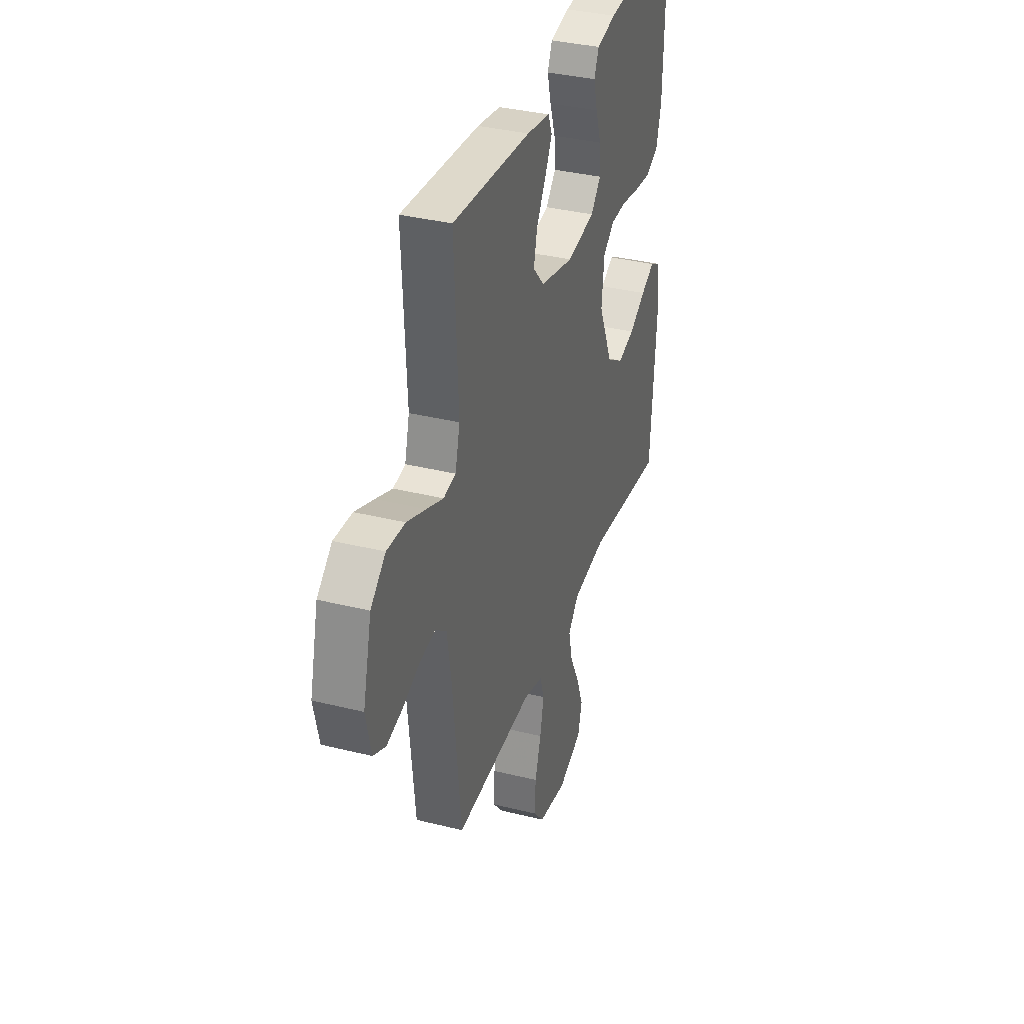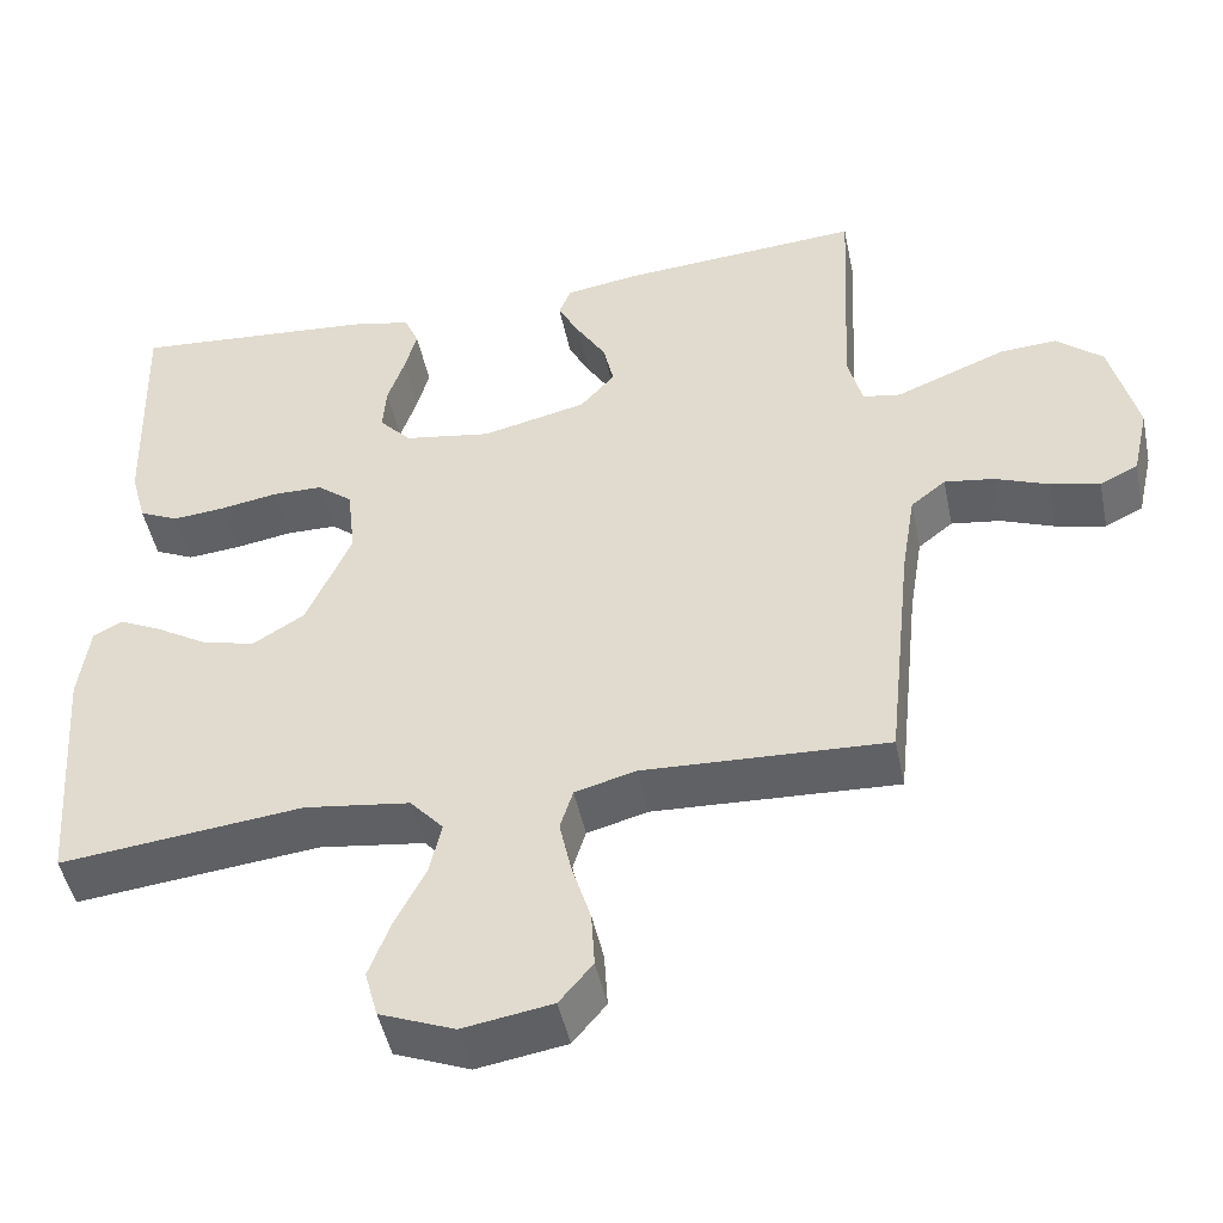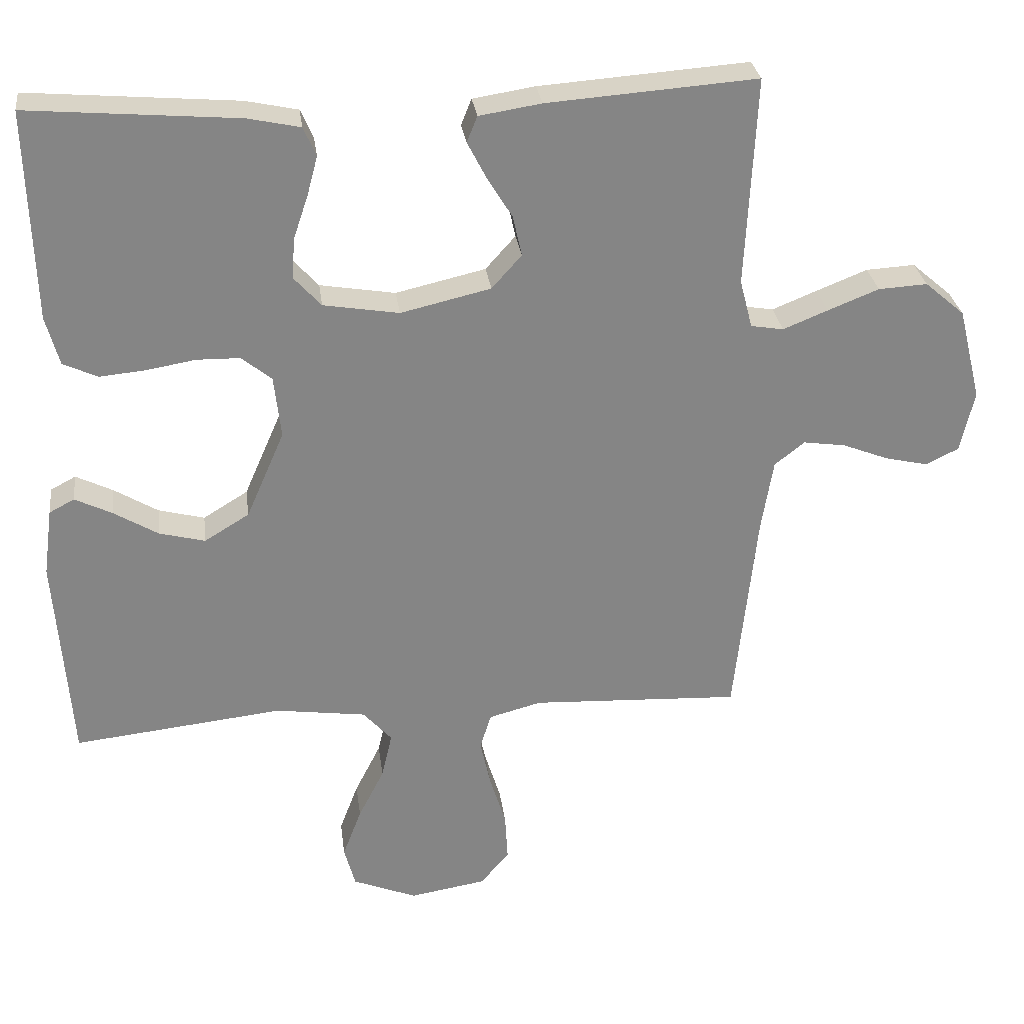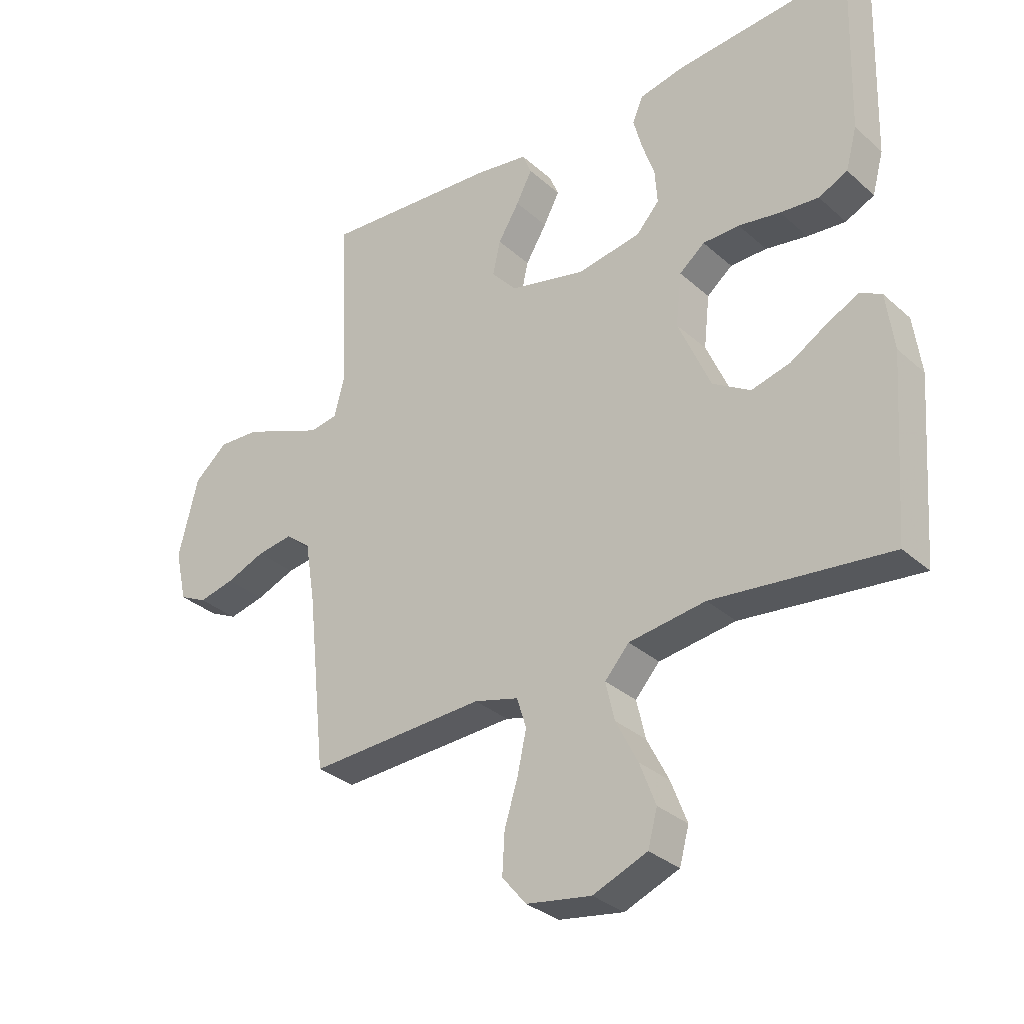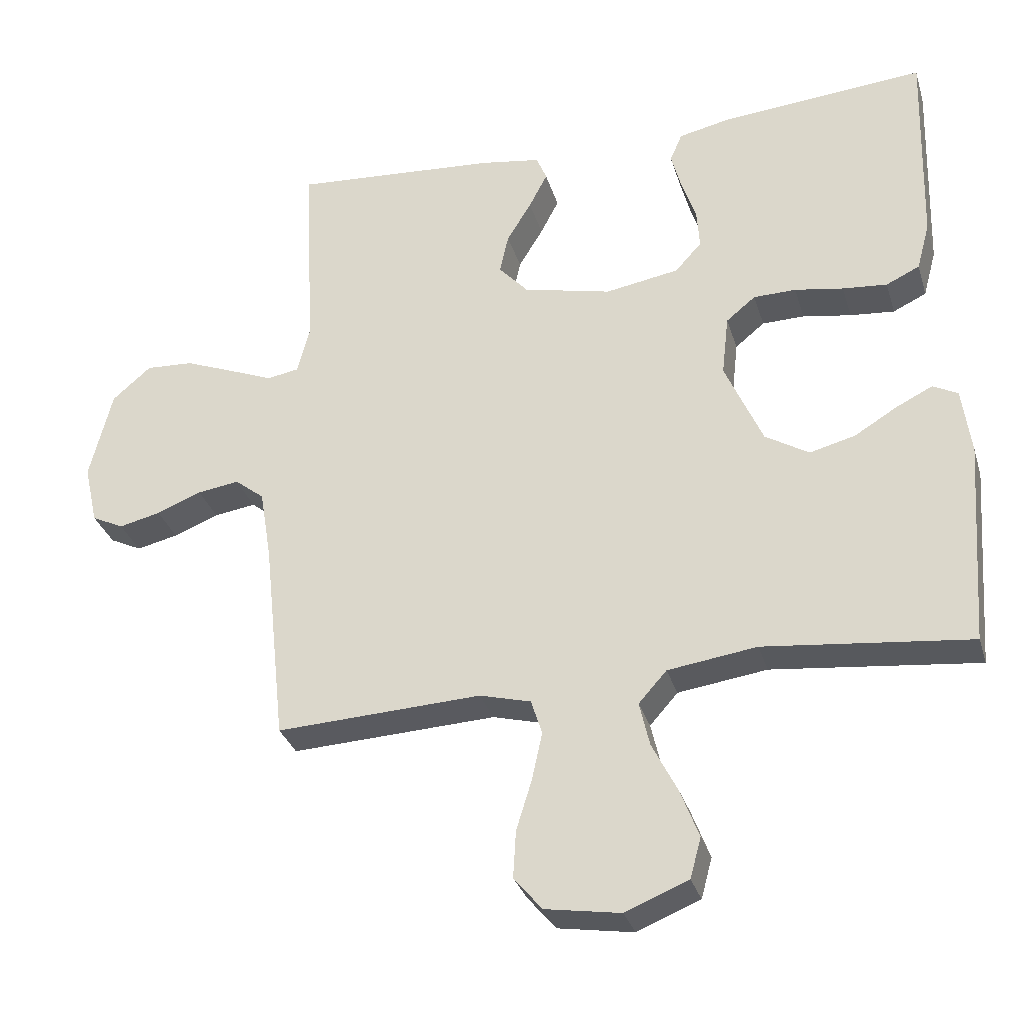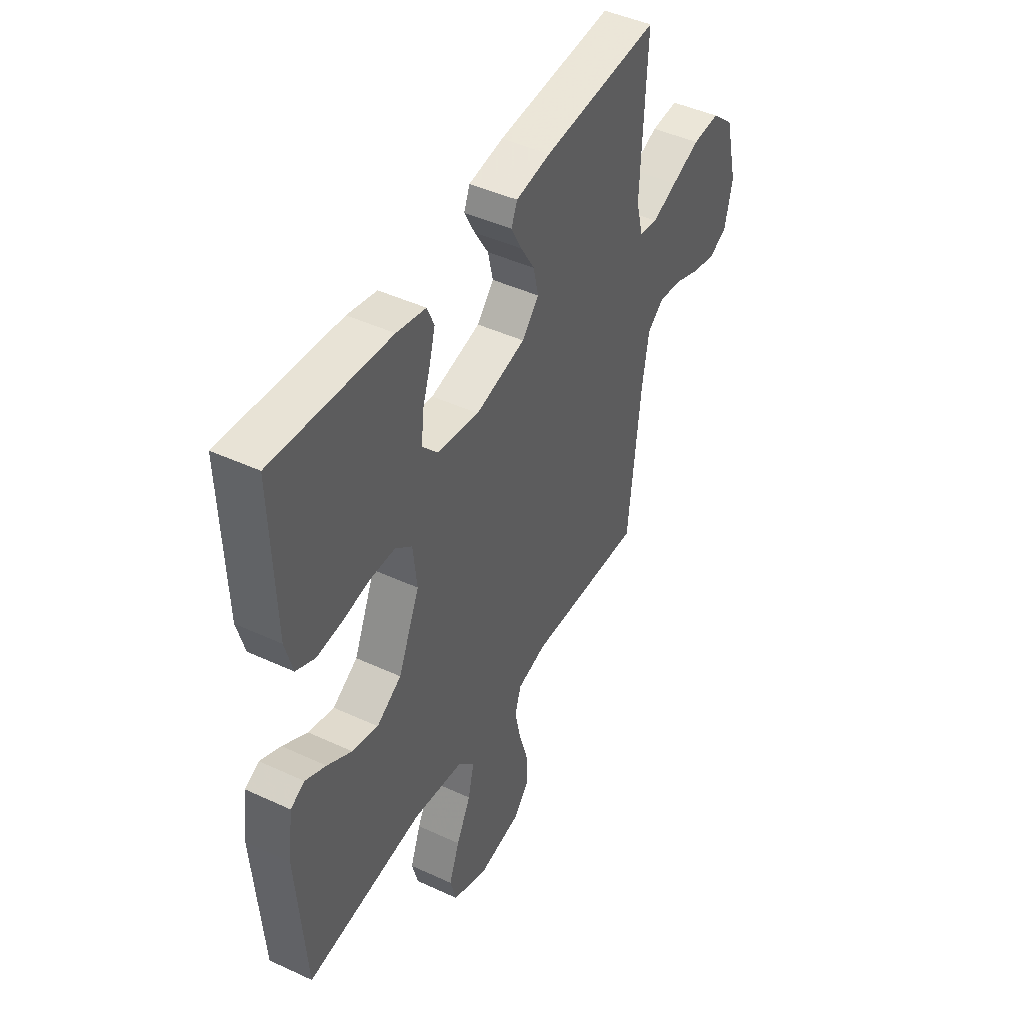
<metadata>
{"format":"obj","ext":"obj","renderer":"f3d","projection":"perspective","resolution":1024,"background":"white","views":[{"elev":35.4,"azim":-71.7,"up":"+Z"},{"elev":-47.5,"azim":-168.3,"up":"+Z"},{"elev":28.8,"azim":172.7,"up":"+Z"},{"elev":-31.9,"azim":39.1,"up":"+Z"},{"elev":-31.5,"azim":15.9,"up":"+Z"},{"elev":45.1,"azim":118.2,"up":"+Z"}]}
</metadata>
<code>
v -0.5 0.07 -0.5
v -0.532 0.07 -0.2
v -0.549 0.07 -0.096
v -0.592 0.07 -0.062
v -0.653 0.07 -0.071
v -0.719 0.07 -0.097
v -0.78 0.07 -0.111
v -0.827 0.07 -0.088
v -0.847 0.07 0
v -0.814 0.07 0.133
v -0.757 0.07 0.182
v -0.687 0.07 0.178
v -0.614 0.07 0.149
v -0.55 0.07 0.123
v -0.503 0.07 0.131
v -0.485 0.07 0.2
v -0.5 0.07 0.5
v -0.2 0.07 0.478
v -0.111 0.07 0.464
v -0.096 0.07 0.427
v -0.123 0.07 0.375
v -0.159 0.07 0.316
v -0.172 0.07 0.258
v -0.129 0.07 0.21
v 0 0.07 0.18
v 0.108 0.07 0.198
v 0.147 0.07 0.241
v 0.143 0.07 0.299
v 0.122 0.07 0.361
v 0.107 0.07 0.417
v 0.125 0.07 0.459
v 0.2 0.07 0.475
v 0.5 0.07 0.5
v 0.491 0.07 0.2
v 0.472 0.07 0.13
v 0.423 0.07 0.107
v 0.358 0.07 0.113
v 0.287 0.07 0.125
v 0.225 0.07 0.124
v 0.182 0.07 0.089
v 0.172 0.07 0
v 0.227 0.07 -0.126
v 0.291 0.07 -0.165
v 0.357 0.07 -0.148
v 0.42 0.07 -0.11
v 0.473 0.07 -0.084
v 0.509 0.07 -0.103
v 0.522 0.07 -0.2
v 0.5 0.07 -0.5
v 0.2 0.07 -0.467
v 0.07 0.07 -0.485
v 0.029 0.07 -0.531
v 0.044 0.07 -0.596
v 0.081 0.07 -0.669
v 0.108 0.07 -0.74
v 0.092 0.07 -0.799
v 0 0.07 -0.836
v -0.11 0.07 -0.818
v -0.151 0.07 -0.769
v -0.147 0.07 -0.7
v -0.124 0.07 -0.626
v -0.109 0.07 -0.557
v -0.125 0.07 -0.506
v -0.2 0.07 -0.486
v -0.5 0 -0.5
v -0.532 0 -0.2
v -0.549 0 -0.096
v -0.592 0 -0.062
v -0.653 0 -0.071
v -0.719 0 -0.097
v -0.78 0 -0.111
v -0.827 0 -0.088
v -0.847 0 0
v -0.814 0 0.133
v -0.757 0 0.182
v -0.687 0 0.178
v -0.614 0 0.149
v -0.55 0 0.123
v -0.503 0 0.131
v -0.485 0 0.2
v -0.5 0 0.5
v -0.2 0 0.478
v -0.111 0 0.464
v -0.096 0 0.427
v -0.123 0 0.375
v -0.159 0 0.316
v -0.172 0 0.258
v -0.129 0 0.21
v 0 0 0.18
v 0.108 0 0.198
v 0.147 0 0.241
v 0.143 0 0.299
v 0.122 0 0.361
v 0.107 0 0.417
v 0.125 0 0.459
v 0.2 0 0.475
v 0.5 0 0.5
v 0.491 0 0.2
v 0.472 0 0.13
v 0.423 0 0.107
v 0.358 0 0.113
v 0.287 0 0.125
v 0.225 0 0.124
v 0.182 0 0.089
v 0.172 0 0
v 0.227 0 -0.126
v 0.291 0 -0.165
v 0.357 0 -0.148
v 0.42 0 -0.11
v 0.473 0 -0.084
v 0.509 0 -0.103
v 0.522 0 -0.2
v 0.5 0 -0.5
v 0.2 0 -0.467
v 0.07 0 -0.485
v 0.029 0 -0.531
v 0.044 0 -0.596
v 0.081 0 -0.669
v 0.108 0 -0.74
v 0.092 0 -0.799
v 0 0 -0.836
v -0.11 0 -0.818
v -0.151 0 -0.769
v -0.147 0 -0.7
v -0.124 0 -0.626
v -0.109 0 -0.557
v -0.125 0 -0.506
v -0.2 0 -0.486
f 59 60 61
f 58 59 61
f 57 58 61
f 56 57 61
f 55 56 61
f 54 55 61
f 53 54 61
f 52 53 61 62
f 51 52 62 63
f 48 49 50
f 47 48 50
f 46 47 50
f 45 46 50
f 44 45 50
f 51 63 64
f 50 51 64
f 44 50 64
f 43 44 64
f 36 37 38
f 35 36 38
f 34 35 38
f 33 34 38
f 32 33 38
f 31 32 38
f 30 31 38
f 29 30 38
f 28 29 38
f 27 28 38 39
f 26 27 39 40
f 20 21 22
f 19 20 22
f 18 19 22
f 17 18 22
f 16 17 22
f 15 16 22 23
f 12 13 14
f 11 12 14
f 10 11 14
f 9 10 14
f 8 9 14
f 7 8 14
f 6 7 14
f 5 6 14
f 4 5 14 15
f 15 23 24
f 4 15 24
f 3 4 24
f 64 1 2
f 43 64 2
f 42 43 2
f 25 26 40 41
f 25 41 42
f 24 25 42
f 3 24 42
f 2 3 42
f 125 124 123
f 125 123 122
f 125 122 121
f 125 121 120
f 125 120 119
f 125 119 118
f 125 118 117
f 126 125 117 116
f 127 126 116 115
f 114 113 112
f 114 112 111
f 114 111 110
f 114 110 109
f 114 109 108
f 128 127 115
f 128 115 114
f 128 114 108
f 128 108 107
f 102 101 100
f 102 100 99
f 102 99 98
f 102 98 97
f 102 97 96
f 102 96 95
f 102 95 94
f 102 94 93
f 102 93 92
f 103 102 92 91
f 104 103 91 90
f 86 85 84
f 86 84 83
f 86 83 82
f 86 82 81
f 86 81 80
f 87 86 80 79
f 78 77 76
f 78 76 75
f 78 75 74
f 78 74 73
f 78 73 72
f 78 72 71
f 78 71 70
f 78 70 69
f 79 78 69 68
f 88 87 79
f 88 79 68
f 88 68 67
f 66 65 128
f 66 128 107
f 66 107 106
f 105 104 90 89
f 106 105 89
f 106 89 88
f 106 88 67
f 106 67 66
f 1 65 66 2
f 2 66 67 3
f 3 67 68 4
f 4 68 69 5
f 5 69 70 6
f 6 70 71 7
f 7 71 72 8
f 8 72 73 9
f 9 73 74 10
f 10 74 75 11
f 11 75 76 12
f 12 76 77 13
f 13 77 78 14
f 14 78 79 15
f 15 79 80 16
f 16 80 81 17
f 17 81 82 18
f 18 82 83 19
f 19 83 84 20
f 20 84 85 21
f 21 85 86 22
f 22 86 87 23
f 23 87 88 24
f 24 88 89 25
f 25 89 90 26
f 26 90 91 27
f 27 91 92 28
f 28 92 93 29
f 29 93 94 30
f 30 94 95 31
f 31 95 96 32
f 32 96 97 33
f 33 97 98 34
f 34 98 99 35
f 35 99 100 36
f 36 100 101 37
f 37 101 102 38
f 38 102 103 39
f 39 103 104 40
f 40 104 105 41
f 41 105 106 42
f 42 106 107 43
f 43 107 108 44
f 44 108 109 45
f 45 109 110 46
f 46 110 111 47
f 47 111 112 48
f 48 112 113 49
f 49 113 114 50
f 50 114 115 51
f 51 115 116 52
f 52 116 117 53
f 53 117 118 54
f 54 118 119 55
f 55 119 120 56
f 56 120 121 57
f 57 121 122 58
f 58 122 123 59
f 59 123 124 60
f 60 124 125 61
f 61 125 126 62
f 62 126 127 63
f 63 127 128 64
f 64 128 65 1

</code>
